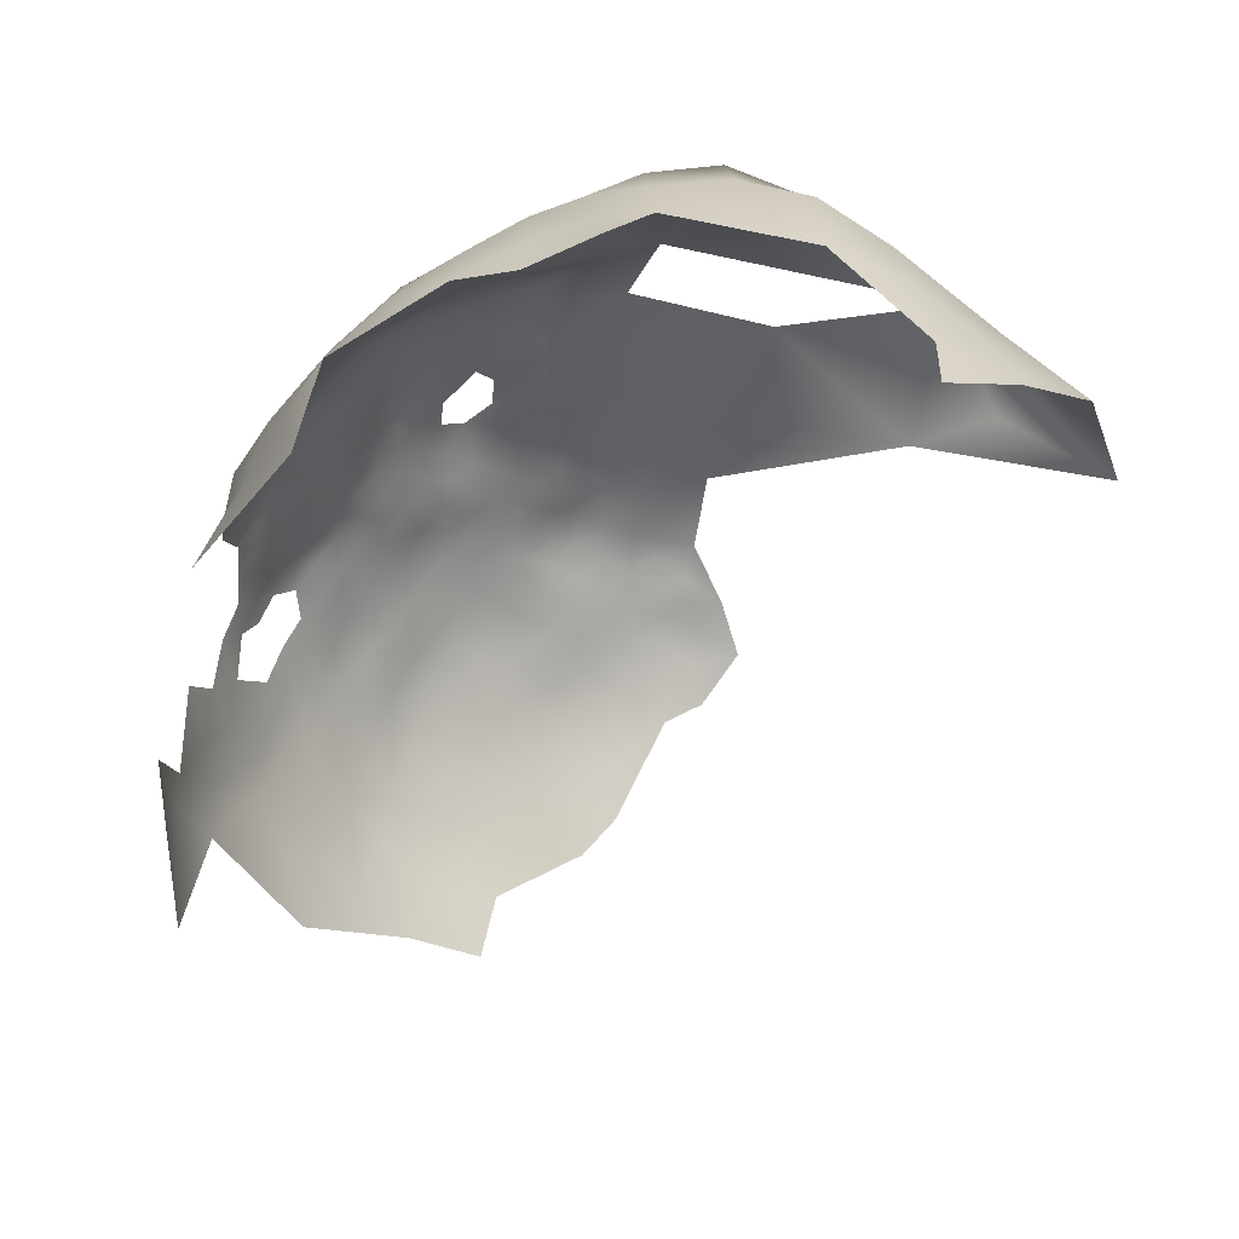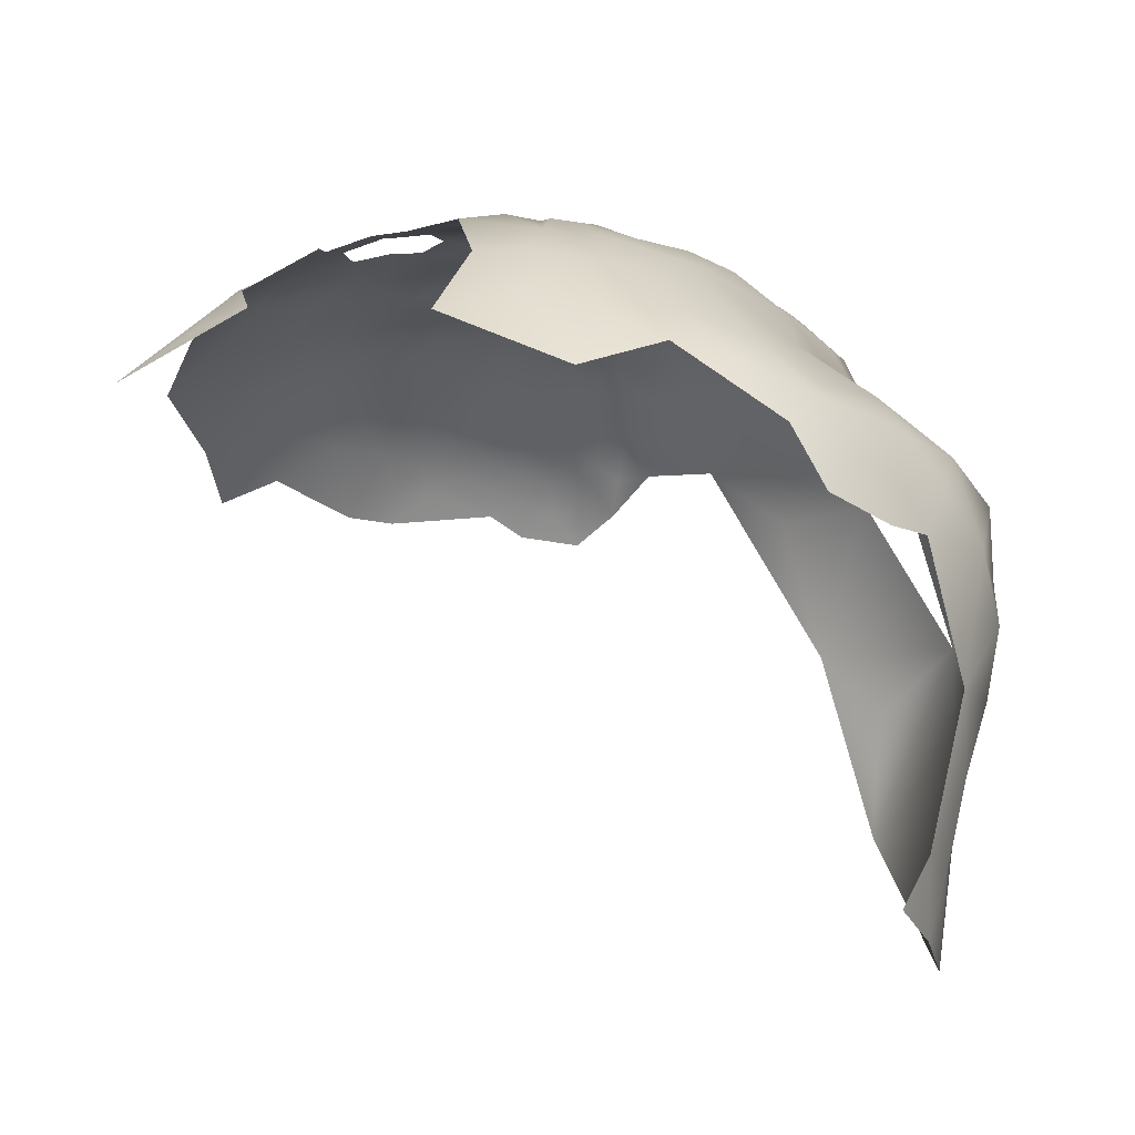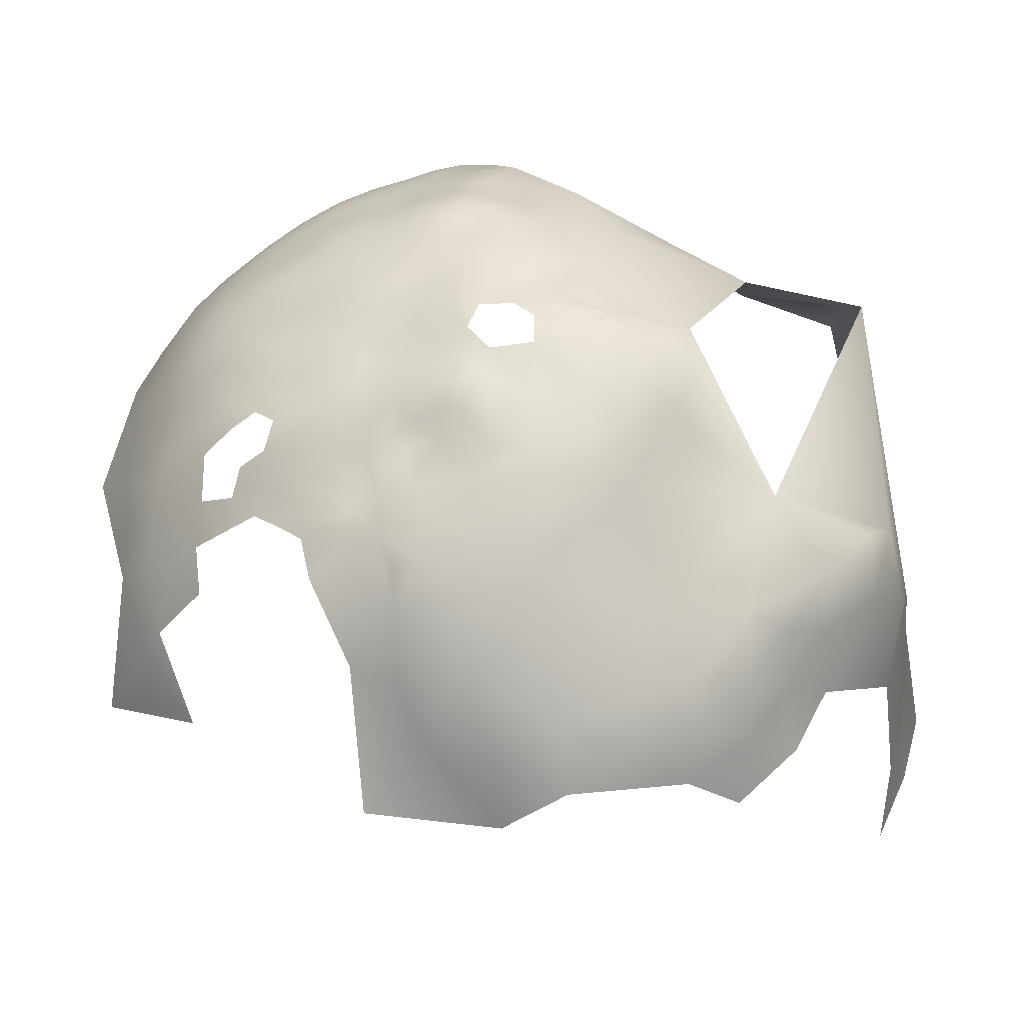
<metadata>
{"format":"obj","ext":"obj","renderer":"f3d","projection":"perspective","resolution":1024,"background":"white","views":[{"elev":-67.7,"azim":-118.9,"up":"+Z"},{"elev":32.0,"azim":-162.2,"up":"+Y"},{"elev":17.3,"azim":-165.9,"up":"+Z"}]}
</metadata>
<code>
v -638 419.3 -506
v -637.5 423.5 -509.2
v -633.5 417.2 -505.3
v -633.9 421.1 -508.3
v -629.6 418.2 -507.7
v -629.9 421.8 -510.3
v -625.4 419 -509.7
v -629.3 414.7 -504.7
v -625.1 415.6 -507.1
v -624.8 411.7 -504.9
v -633.4 413.5 -502.4
v -637.4 412.3 -499.9
v -633.4 409.8 -499.5
v -629.2 410.8 -502.1
v -629.2 406.9 -499.4
v -624.9 407.9 -502.1
v -637.2 408.2 -497.5
v -641.3 410.6 -497.9
v -641.2 406.5 -495.7
v -637.2 404.3 -495.3
v -633.1 405.6 -497.2
v -620.6 405.5 -501.8
v -624.9 404.2 -499.3
v -628.9 402.9 -496.9
v -624.7 399.9 -497
v -620.6 401.3 -499.5
v -620.5 396.5 -497.8
v -616.2 398.2 -500.4
v -616 402.8 -502.6
v -633 401.5 -494.9
v -628.8 398.7 -494.7
v -633.2 396.6 -492.8
v -628.6 393.9 -493
v -624.6 395.4 -495.3
v -624.4 390.1 -493.7
v -620.3 391.6 -496.3
v -611.7 395 -502
v -611.4 399.8 -504
v -616.2 393 -498.9
v -607.2 391.4 -504
v -607.2 397.1 -505.8
v -611.6 389.4 -500.4
v -607.4 385.4 -502.2
v -602.7 380.1 -505.2
v -602.7 387.4 -506.7
v -611.7 383.8 -498.8
v -602.5 393.1 -508.6
v -615.7 387.2 -497.3
v -615.3 381 -496
v -610 377 -499.3
v -615.5 373.8 -495.4
v -610.8 369.5 -498.7
v -620 384.9 -494.4
v -619.6 378.2 -493.3
v -611.7 403.7 -506.1
v -615.5 406.5 -505.8
v -607.6 401.8 -508
v -623.6 381.4 -492.1
v -623.8 376 -491.1
v -627.8 378.4 -490.1
v -627.4 372.5 -489.7
v -627.9 383.5 -491.3
v -632 381.1 -489.5
v -631.9 375.8 -488.5
v -636.3 378.8 -487.9
v -631.8 370.4 -488.3
v -636.4 373.6 -487.1
v -636.9 368.1 -486.6
v -641.7 365.1 -485.6
v -636.9 362.4 -487
v -631.7 364.7 -488.7
v -626.9 367.6 -489.9
v -621.1 370.2 -492.2
v -631.7 358.3 -489.4
v -626.3 362.3 -490.6
v -632.2 386.4 -490.5
v -636.3 384 -489.1
v -640.8 376.5 -486.4
v -641 381.8 -487.2
v -645.2 379.3 -485.8
v -644.8 373.6 -485.6
v -641.5 356.9 -486.9
v -632.1 391.8 -491.4
v -598.3 389.1 -511.3
v -598.2 383.7 -509.8
v -645.5 384.7 -486.4
v -641.1 387.2 -487.9
v -641.3 392 -488.8
v -646 389.7 -487
v -645.8 394.3 -488.4
v -650.1 391.5 -487.3
v -650.4 386.9 -486.4
v -636.1 390.2 -490.4
v -641.1 402.5 -493.6
v -644.9 404.4 -494.1
v -645.3 400.3 -491.9
v -649.4 402.4 -492.5
v -649.7 398.7 -490.7
v -640.9 397.3 -491
v -637.3 400.7 -493.5
v -649.2 406 -494.7
v -649.3 409.9 -497
v -653.3 408.2 -495.3
v -653.2 404.3 -493.3
v -657 406.3 -494.3
v -657.1 402.4 -492.4
v -645.3 408.1 -496.1
v -653.4 400.4 -491.6
v -657.6 398.6 -490.7
v -653.6 396.4 -490
v -662.1 399.8 -492
v -660.4 396.2 -490.3
v -657.5 394.4 -489
v -662.5 392.5 -489.7
v -657.3 390.4 -487.9
v -653.7 392.5 -488
v -620.4 409 -505.2
v -620.5 413.2 -507.6
v -615.9 410.3 -508.3
v -616.5 414.8 -511.1
v -616.3 419 -515
v -620.6 418.7 -512
v -611.3 410.7 -511.7
v -611.6 414.8 -515.2
v -611.8 419.1 -518.9
v -605.9 414.6 -521.1
v -607 410.4 -515.4
v -606.5 406.2 -512.2
v -601.1 405.6 -517.9
v -620.4 422.4 -515.8
v -620.4 426.4 -519.4
v -616.1 422.9 -519.2
v -624.6 425.8 -516.3
v -624.7 421.8 -513
v -628.6 428.6 -516.7
v -628.8 424.8 -513.8
v -607.3 419.5 -524.2
v -632.8 427.6 -514.1
v -615.9 426.3 -523.9
v -611.3 422.6 -523.7
v -611.3 426.2 -529.2
v -606.9 422.2 -528.5
v -606.2 425 -534.1
v -602.5 420 -531.5
v -661 404.2 -493.8
v -657 410.2 -496.1
v -653.3 412.2 -497.4
v -651.2 381.2 -485.6
v -632.4 430.9 -517.7
v -627.9 431.5 -520.9
v -640.8 414.6 -501.5
v -631.7 433.3 -522.1
v -636.7 429.8 -515.4
v -628.5 388.7 -491.9
v -645.4 412.9 -499.5
v -654.2 389.1 -487.1
v -656.8 413.9 -497.7
v -660.5 412 -497.5
v -660.8 408 -495.7
v -624.3 385.6 -492.9
v -627.6 433.8 -525.8
v -627.7 436.2 -530.3
v -632 436 -527
v -623.9 431.7 -523.9
v -623.1 433.5 -528.4
v -650.1 395.4 -489
v -611 407 -509
v -602.4 399.2 -511.6
v -597.7 393.2 -514.2
v -616.2 367.3 -495.3
v -610.6 362.9 -499.4
v -657.7 385.5 -487.7
v -621.5 416.5 -509.1
v -596.8 397.4 -517.4
v -592.2 398.5 -525.4
v -611.3 429.5 -535.4
v -611.1 432 -542.4
v -616.9 434.1 -537
v -616.9 431 -530.3
v -606 427.8 -540.3
v -601.3 422.8 -538.5
v -635.8 435 -524.3
v -636.2 437.6 -528.1
v -640.4 436.8 -525.6
v -644.3 438.7 -527.1
v -644.1 435.6 -524
v -640.7 434.2 -521.4
v -648.2 437 -524.8
v -649.8 434.9 -520.6
v -645.6 433.3 -520
v -640.1 439.4 -529.1
v -644 441.8 -531.3
v -649.2 440.8 -530.1
v -635.7 432.2 -520
v -640.5 431.3 -517.6
v -649.8 413.8 -498.9
v -649.3 417.3 -502.1
v -649.2 421.7 -505.4
v -654 416.5 -499.5
v -644.4 418.5 -504.7
v -645.2 423.2 -508.2
v -641.5 421.5 -507.3
v -641.3 425.1 -510
v -641 428.2 -513.3
v -645.4 427 -511.1
v -637.1 426.7 -511.8
v -649.1 425.6 -509.2
v -648.9 428.8 -512.6
v -653.1 427.7 -510.4
v -653.4 424.3 -507.3
v -657.3 426.5 -508.5
v -657.6 423.1 -505.4
v -653.5 420.7 -504
v -652.3 430.2 -514.8
v -656.7 429.4 -512.1
v -658.1 419.9 -501.8
v -660.7 428.7 -510
v -661.8 425.6 -507.7
v -645.1 430 -515.1
v -648.8 431.4 -517.3
v -659.1 416.5 -498.9
v -646.5 397.5 -490.2
v -604.2 365.6 -503.8
v -652.4 439.3 -527.3
v -649.2 376.4 -484.5
v -632 438.1 -531
v -636.7 440.3 -532
v -664.5 409.8 -497.5
v -664.1 414.2 -498.9
v -667.9 416 -500.2
v -668 411.7 -498.6
v -668.7 407 -497.2
v -664.5 406.1 -495.6
v -665.8 403 -493.9
v -636.7 415.4 -503.2
v -623 435.9 -533.2
v -633.1 424.1 -511.5
v -593.5 386.9 -516.9
v -641 371.3 -485.8
v -644.5 368.4 -485.7
v -648.3 370.5 -484.9
v -654 372.2 -484.4
v -594.7 376.1 -512.3
v -587.9 375 -520.5
v -656.9 431.8 -516.7
v -651.9 432.5 -518.9
v -660.3 430.6 -513.7
v -647.8 363.5 -485.5
v -587.8 387.3 -524.9
v -664.7 429.4 -512.6
v -653.2 435.8 -523
v -662.1 421.5 -504.6
v -671.2 413 -500.4
v -674.3 410.1 -499.1
v -596.6 413 -533.4
v -588.2 404.8 -537.6
v -675.2 409.9 -499.6
v -678.1 412.4 -500.7
v -675.8 415.1 -502.7
v -670.8 416.4 -501.8
v -599.8 424.5 -546.8
v -618.6 437.8 -543.4
v -657.2 440.1 -527.4
v -663.3 432 -516.3
v -638.9 443 -537.6
v -606.5 430.5 -546.7
v -609.7 433.6 -552.3
v -607.7 432.9 -565
v -616.8 438.2 -565.6
v -607.4 432.6 -557.6
v -596.7 424.9 -570
v -656.1 442.7 -532.8
v -652.5 443.7 -534.8
v -668.8 419.4 -503.7
v -674.2 439 -533.7
v -663.4 443.4 -537.8
v -671 436.6 -524.9
v -663.8 439.9 -529.6
v -677.6 433.1 -522.7
v -671.3 431.9 -517.9
v -670.5 425.7 -511.1
v -663.1 435.4 -521.8
v -679 427.5 -516.4
v -678.1 421.7 -509.8
v -686.4 427.5 -523.1
v -685.2 422.9 -514.3
v -685.7 418 -507.6
v -691.7 418.3 -514.9
v -683.9 411.9 -503
v -692.5 413.4 -508.5
v -690.9 405.1 -503.6
v -681.3 373.9 -495.9
v -674.7 382.8 -492.5
v -671 390 -491.6
v -673.9 398 -494.7
v -666.2 385.7 -489.3
v -666.1 376.7 -487.7
v -671.1 443.2 -544.9
v -663 445.8 -550
v -658 445.5 -562
v -653 444.7 -540.5
v -654.1 446.8 -551.5
v -645.7 444.7 -550.7
v -648.2 446.9 -574.1
v -669.4 442.7 -576.2
v -680.3 444.4 -568.6
v -678.2 443.5 -557.8
v -669.3 445.3 -564.7
v -689.2 440.3 -562.7
v -697.4 434.9 -569
v -704.4 428.3 -574.4
v -706 427.8 -563.5
v -705.8 428.5 -552.7
v -712.2 420.6 -567.7
v -710.7 421.2 -557.1
v -715.9 415 -559.6
v -716.1 416.1 -548.5
v -710.5 422.6 -546.6
v -699.4 434.2 -559.4
v -715.5 416.2 -539.1
v -704.5 426.4 -542.9
v -689.4 439 -554.6
v -698 432.3 -552.3
v -722.2 406 -546.2
v -721 406.7 -535.2
v -723.1 395 -538
v -726.1 396 -550.5
v -723.9 394.5 -565.7
v -725.7 384.1 -553
v -725.9 382.5 -570
v -725.7 371.6 -579.1
v -724.2 380.7 -586.5
v -725.9 370 -592.3
v -726.8 359.4 -585.5
v -723 380.6 -599.4
v -723.3 366.4 -557.4
v -692.1 432.9 -542.8
v -682.9 439.8 -547.9
v -696.2 382.4 -500.4
v -705.8 408.1 -529.5
v -713.7 362.5 -507.9
v -691.7 356.4 -508.3
v -702.6 347.6 -510.8
v -704.8 329.1 -519.4
f 208 207 205
f 146 105 103
f 192 193 185
f 183 182 163
f 230 274 260
f 157 158 146
f 104 106 108
f 105 159 145
f 199 157 147
f 146 158 159
f 146 159 105
f 19 107 95
f 104 97 101
f 108 97 104
f 108 98 97
f 94 100 20
f 209 215 211
f 102 101 107
f 94 19 95
f 254 231 253
f 106 104 105
f 106 105 145
f 247 215 245
f 211 210 209
f 214 220 246
f 206 203 2
f 206 204 203
f 103 105 104
f 222 98 166
f 147 157 146
f 147 146 103
f 228 229 231
f 110 166 98
f 110 98 108
f 228 232 233
f 201 205 207
f 228 233 159
f 228 159 158
f 216 212 252
f 115 156 116
f 114 113 112
f 114 115 113
f 253 260 259
f 19 94 20
f 253 257 254
f 253 259 257
f 102 196 147
f 4 6 237
f 23 22 16
f 112 109 111
f 230 260 253
f 229 228 158
f 247 264 250
f 103 102 147
f 113 109 112
f 19 20 17
f 211 218 212
f 188 185 193
f 199 221 157
f 3 235 11
f 152 194 149
f 185 186 184
f 185 188 186
f 113 115 116
f 33 32 83
f 90 222 166
f 21 13 17
f 230 231 229
f 230 253 231
f 235 151 12
f 14 8 11
f 110 113 116
f 24 30 31
f 135 136 133
f 95 107 101
f 21 17 20
f 98 222 96
f 210 211 212
f 81 239 78
f 233 145 159
f 166 110 116
f 166 116 91
f 103 104 101
f 103 101 102
f 21 24 15
f 21 30 24
f 160 62 58
f 108 106 109
f 205 201 203
f 211 217 218
f 3 11 8
f 3 8 5
f 206 153 204
f 18 151 155
f 18 12 151
f 224 251 188
f 213 210 212
f 96 97 98
f 232 228 231
f 232 231 254
f 17 18 19
f 206 138 153
f 13 14 11
f 190 187 186
f 219 208 205
f 183 191 184
f 4 1 3
f 135 149 138
f 173 7 9
f 12 18 17
f 30 32 31
f 218 252 212
f 227 191 183
f 224 188 193
f 13 12 17
f 89 91 92
f 30 20 100
f 30 21 20
f 153 138 149
f 210 207 209
f 13 21 15
f 13 15 14
f 53 160 58
f 25 23 24
f 25 24 31
f 9 7 5
f 9 5 8
f 208 209 207
f 118 173 9
f 258 257 259
f 234 145 233
f 234 111 145
f 60 62 63
f 90 166 91
f 90 91 89
f 156 91 116
f 156 92 91
f 15 24 23
f 199 147 196
f 106 111 109
f 106 145 111
f 152 182 194
f 94 95 96
f 26 22 23
f 26 23 25
f 1 4 2
f 12 11 235
f 12 13 11
f 110 108 109
f 110 109 113
f 165 236 162
f 33 31 32
f 136 237 6
f 165 162 161
f 183 163 226
f 64 65 67
f 28 26 27
f 184 186 187
f 64 60 63
f 64 63 65
f 191 185 184
f 76 77 63
f 167 56 55
f 77 65 63
f 119 118 117
f 247 250 217
f 136 138 237
f 136 135 138
f 15 16 14
f 15 23 16
f 86 89 92
f 86 92 148
f 78 79 80
f 99 96 222
f 204 205 203
f 204 219 205
f 164 165 161
f 118 9 10
f 118 10 117
f 67 65 78
f 67 78 239
f 134 133 136
f 192 185 191
f 225 80 148
f 18 107 19
f 172 156 115
f 1 235 3
f 14 16 10
f 203 201 202
f 27 36 39
f 27 39 28
f 27 25 34
f 27 26 25
f 200 198 197
f 155 196 102
f 81 240 239
f 81 241 240
f 34 36 27
f 161 150 164
f 80 79 86
f 80 86 148
f 251 246 189
f 62 76 63
f 62 154 76
f 206 237 138
f 34 35 36
f 215 214 245
f 182 183 184
f 117 16 22
f 117 10 16
f 195 204 153
f 33 35 34
f 33 154 35
f 68 67 239
f 87 86 79
f 120 121 122
f 87 89 86
f 154 33 83
f 95 101 97
f 95 97 96
f 94 99 100
f 94 96 99
f 215 217 211
f 215 247 217
f 131 130 132
f 122 121 130
f 122 130 134
f 130 133 134
f 130 131 133
f 29 26 28
f 158 157 221
f 29 22 26
f 34 25 31
f 34 31 33
f 61 64 66
f 65 79 78
f 66 64 67
f 117 56 119
f 227 183 226
f 77 79 65
f 120 118 119
f 77 76 93
f 237 2 4
f 237 206 2
f 209 214 215
f 209 208 214
f 2 203 202
f 2 202 1
f 7 6 5
f 8 14 10
f 8 10 9
f 189 188 251
f 155 107 18
f 155 102 107
f 122 7 173
f 122 134 7
f 220 189 246
f 220 190 189
f 216 213 212
f 4 5 6
f 4 3 5
f 199 196 197
f 200 202 201
f 37 28 39
f 190 220 219
f 245 214 246
f 150 152 149
f 150 149 135
f 198 210 213
f 121 132 130
f 125 132 121
f 154 160 35
f 154 62 160
f 80 81 78
f 195 219 204
f 69 240 248
f 197 198 213
f 57 38 41
f 57 55 38
f 220 214 208
f 220 208 219
f 42 48 46
f 49 46 48
f 49 48 53
f 59 54 58
f 43 42 46
f 40 42 43
f 58 62 60
f 58 60 59
f 198 200 201
f 54 53 58
f 54 49 53
f 71 75 72
f 153 194 195
f 153 149 194
f 40 37 42
f 42 37 39
f 120 122 173
f 120 173 118
f 70 68 69
f 152 150 161
f 162 226 163
f 162 163 161
f 119 56 167
f 119 167 123
f 41 38 37
f 180 266 177
f 66 67 68
f 55 56 29
f 55 29 38
f 195 187 190
f 195 190 219
f 41 37 40
f 48 42 39
f 128 123 167
f 120 119 123
f 120 123 124
f 83 93 76
f 83 76 154
f 72 61 66
f 72 66 71
f 61 59 60
f 61 60 64
f 198 207 210
f 198 201 207
f 99 222 90
f 99 90 88
f 199 216 221
f 152 163 182
f 152 161 163
f 245 264 247
f 229 158 221
f 32 30 100
f 127 123 128
f 38 28 37
f 38 29 28
f 44 85 45
f 87 79 77
f 89 88 90
f 89 87 88
f 121 120 124
f 121 124 125
f 139 131 132
f 187 195 194
f 69 239 240
f 69 68 239
f 225 81 80
f 45 47 40
f 45 40 43
f 232 234 233
f 127 126 124
f 127 124 123
f 140 137 142
f 144 143 142
f 248 240 241
f 48 39 36
f 74 75 71
f 140 139 132
f 140 132 125
f 141 139 140
f 87 93 88
f 87 77 93
f 129 127 128
f 182 187 194
f 182 184 187
f 51 73 170
f 176 178 179
f 141 176 179
f 84 45 85
f 84 47 45
f 71 66 68
f 71 68 70
f 197 196 155
f 47 41 40
f 50 46 49
f 70 74 71
f 190 186 188
f 190 188 189
f 141 140 142
f 137 140 125
f 134 6 7
f 134 136 6
f 225 242 241
f 225 241 81
f 180 176 143
f 126 137 125
f 126 125 124
f 141 143 176
f 141 142 143
f 44 45 43
f 51 49 54
f 51 50 49
f 57 167 55
f 57 128 167
f 199 197 213
f 199 213 216
f 53 35 160
f 172 92 156
f 181 143 144
f 181 180 143
f 177 176 180
f 200 1 202
f 171 52 170
f 22 56 117
f 22 29 56
f 218 217 250
f 53 48 36
f 53 36 35
f 52 50 51
f 52 51 170
f 238 169 84
f 168 57 41
f 168 41 47
f 93 83 32
f 177 178 176
f 227 192 191
f 232 254 257
f 283 284 281
f 1 151 235
f 1 200 151
f 272 263 224
f 283 281 280
f 179 139 141
f 259 260 274
f 283 285 286
f 114 112 111
f 279 285 283
f 279 283 280
f 200 197 155
f 200 155 151
f 69 82 70
f 148 92 172
f 277 279 280
f 174 129 168
f 172 115 114
f 223 52 171
f 169 174 168
f 284 283 286
f 73 61 72
f 73 59 61
f 179 178 236
f 179 236 165
f 99 32 100
f 168 128 57
f 168 129 128
f 278 263 272
f 278 272 276
f 251 224 263
f 296 172 114
f 287 286 288
f 290 289 287
f 301 272 273
f 248 82 69
f 169 47 84
f 169 168 47
f 73 51 54
f 73 54 59
f 287 284 286
f 290 287 288
f 276 275 278
f 282 280 264
f 282 277 280
f 296 294 293
f 73 72 75
f 238 84 85
f 296 293 297
f 272 193 273
f 272 224 193
f 280 281 250
f 280 250 264
f 315 312 314
f 291 289 290
f 245 246 251
f 278 275 277
f 278 277 282
f 177 262 178
f 267 177 266
f 261 180 181
f 261 266 180
f 313 318 321
f 93 99 88
f 93 32 99
f 276 272 301
f 50 43 46
f 74 70 82
f 295 234 232
f 265 192 227
f 316 315 314
f 248 241 242
f 319 313 323
f 242 225 148
f 302 299 301
f 289 258 259
f 144 142 137
f 129 126 127
f 44 43 50
f 238 85 243
f 299 298 276
f 299 276 301
f 309 322 307
f 309 307 306
f 322 337 338
f 243 85 44
f 298 275 276
f 318 317 320
f 282 263 278
f 297 172 296
f 281 218 250
f 282 251 263
f 270 268 269
f 324 327 326
f 295 111 234
f 313 319 312
f 313 312 315
f 308 306 307
f 170 73 75
f 294 296 114
f 255 181 144
f 318 313 315
f 324 326 325
f 311 314 312
f 238 174 169
f 270 267 266
f 238 243 244
f 310 312 319
f 310 311 312
f 249 238 244
f 333 332 335
f 284 274 281
f 284 259 274
f 267 262 177
f 333 331 332
f 333 334 331
f 317 318 315
f 317 315 316
f 306 308 305
f 287 289 259
f 287 259 284
f 322 323 337
f 328 330 329
f 288 286 285
f 307 322 338
f 223 50 52
f 303 302 301
f 323 313 321
f 323 321 337
f 289 254 258
f 309 310 319
f 281 274 252
f 281 252 218
f 295 294 114
f 295 114 111
f 275 279 277
f 175 174 238
f 175 238 249
f 324 320 317
f 324 325 320
f 300 299 302
f 223 44 50
f 144 137 126
f 319 323 322
f 319 322 309
f 269 267 270
f 301 193 192
f 175 129 174
f 292 297 293
f 243 44 223
f 255 261 181
f 327 328 329
f 270 266 261
f 330 332 331
f 307 338 298
f 297 148 172
f 297 242 148
f 320 321 318
f 300 305 308
f 171 170 75
f 293 294 295
f 255 175 256
f 324 317 316
f 340 320 325
f 301 265 303
f 301 192 265
f 300 302 303
f 306 310 309
f 308 299 300
f 271 268 270
f 330 336 329
f 330 331 336
f 255 144 126
f 291 254 289
f 307 299 308
f 307 298 299
f 326 327 329
f 256 175 249
f 304 305 300
f 255 129 175
f 255 126 129
f 341 343 342
f 271 270 261
f 324 328 327
f 324 316 328
f 340 321 320
f 304 300 303
f 339 292 293
f 271 269 268
f 256 261 255
f 332 330 328
f 336 331 334
f 340 325 326
f 342 292 339
f 341 342 339
f 340 290 288
f 339 295 291
f 339 293 295
f 340 288 285
f 340 291 290
f 344 342 343
f 340 337 321
f 344 343 341
f 342 297 292
f 341 340 326
f 341 326 329
f 341 329 336
f 344 341 336
f 344 336 334
f 254 257 258
f 257 295 232
f 257 291 295
f 257 254 291
f 245 282 264
f 282 245 251
f 275 285 279
f 338 275 298
f 337 275 338
f 337 285 275
f 285 337 340
f 273 193 301

</code>
